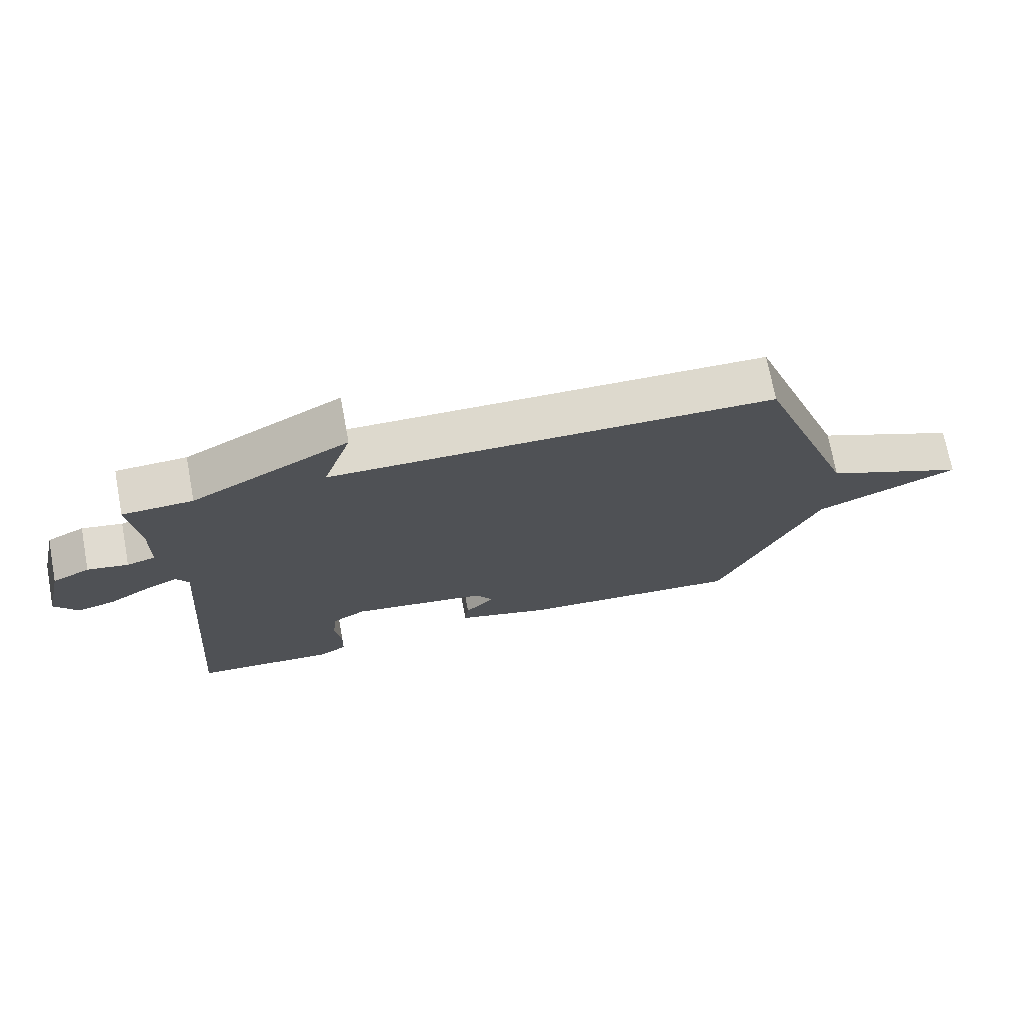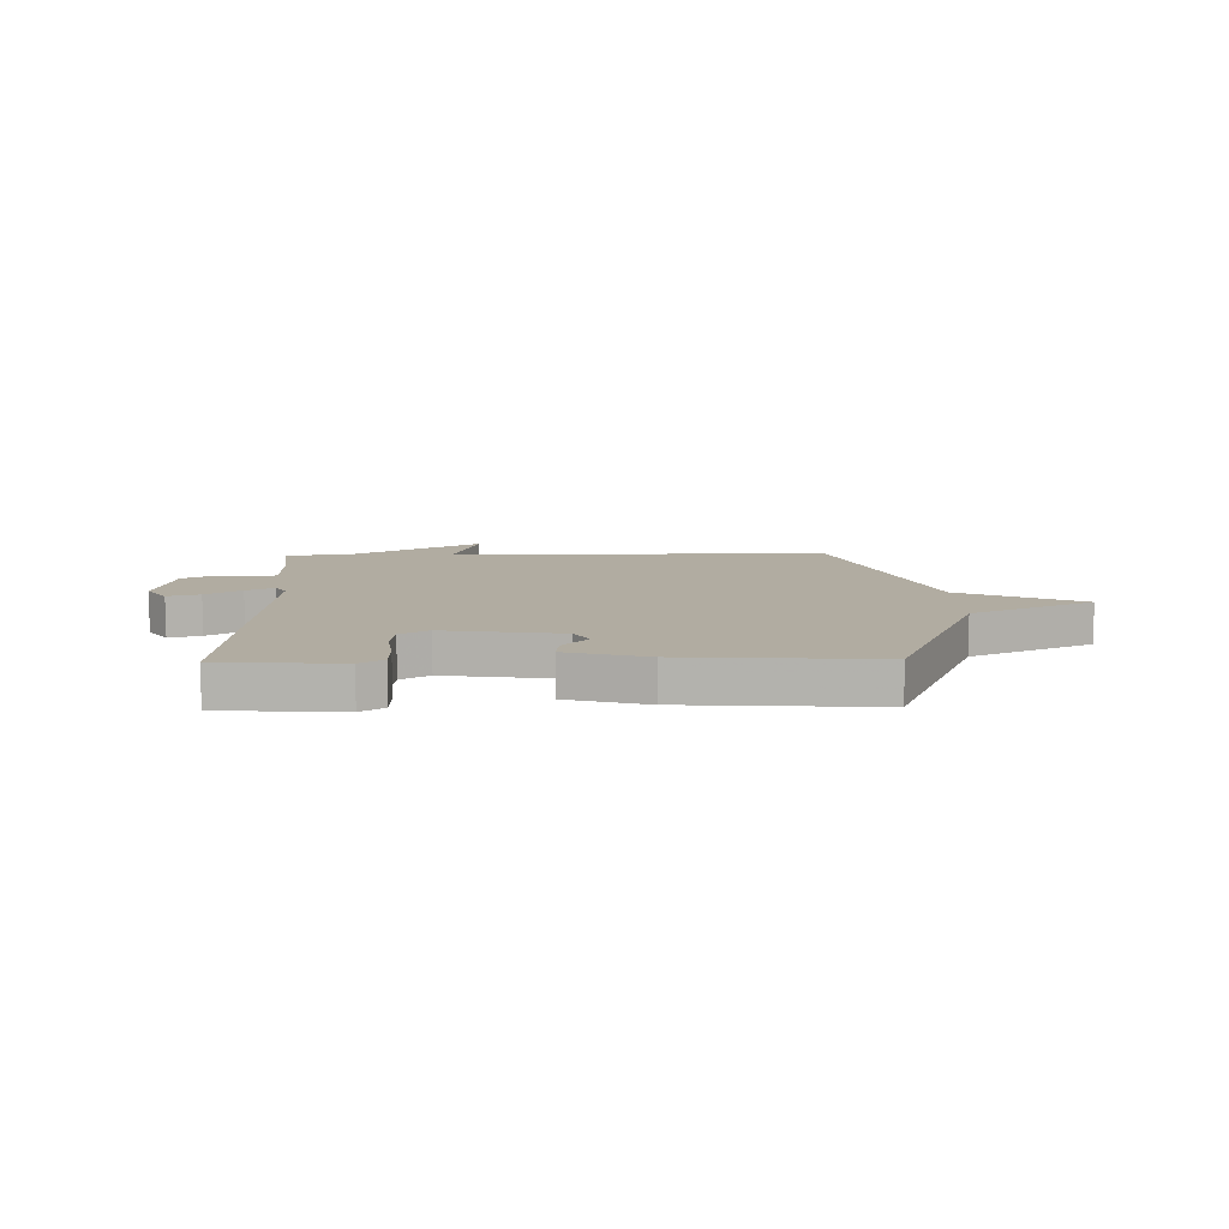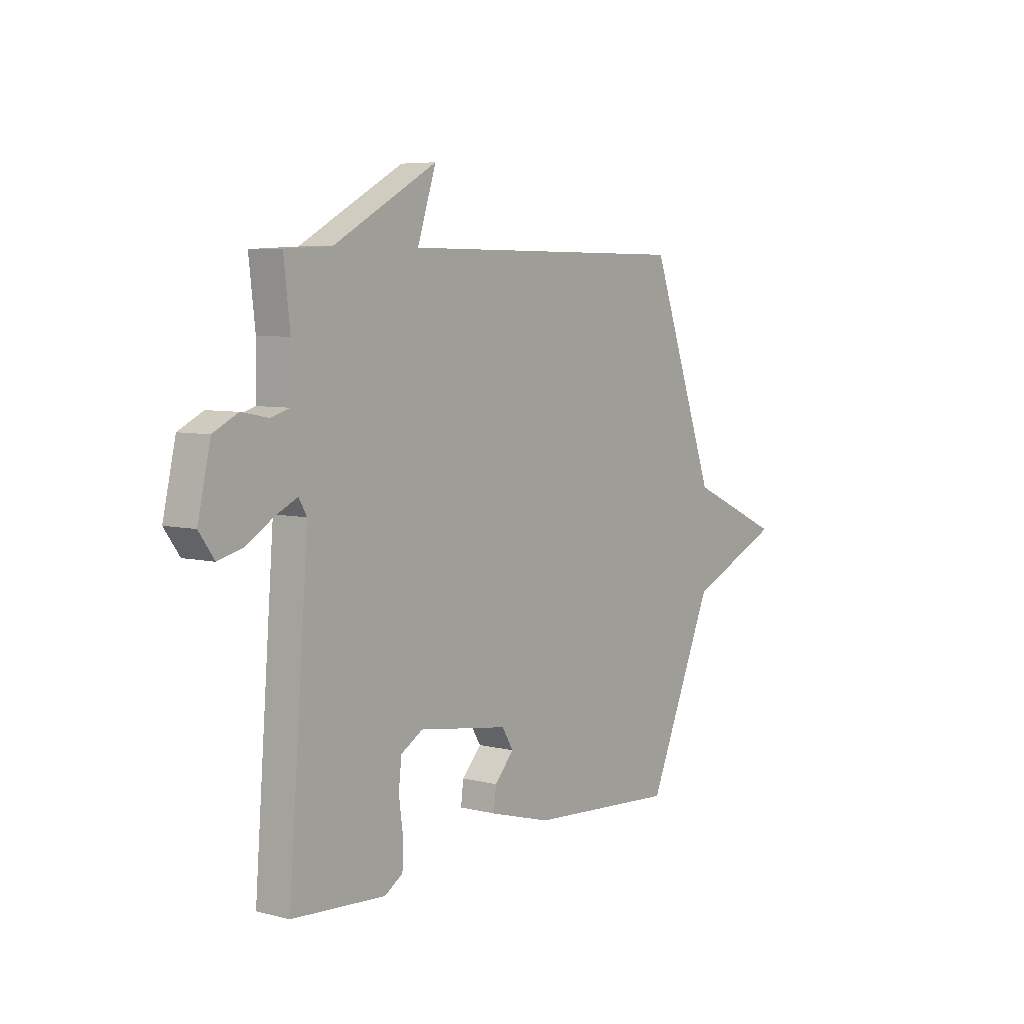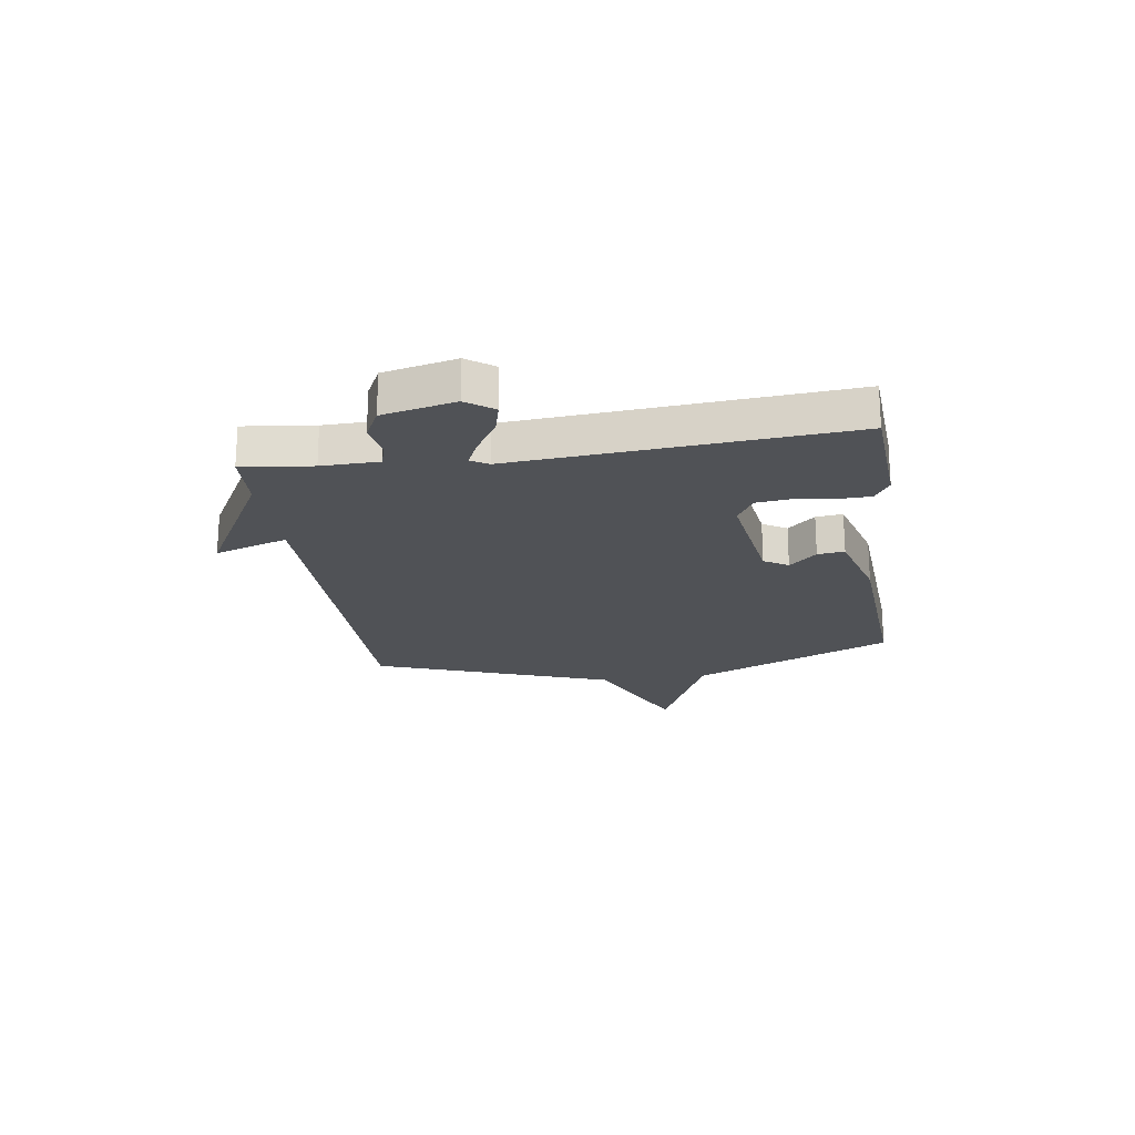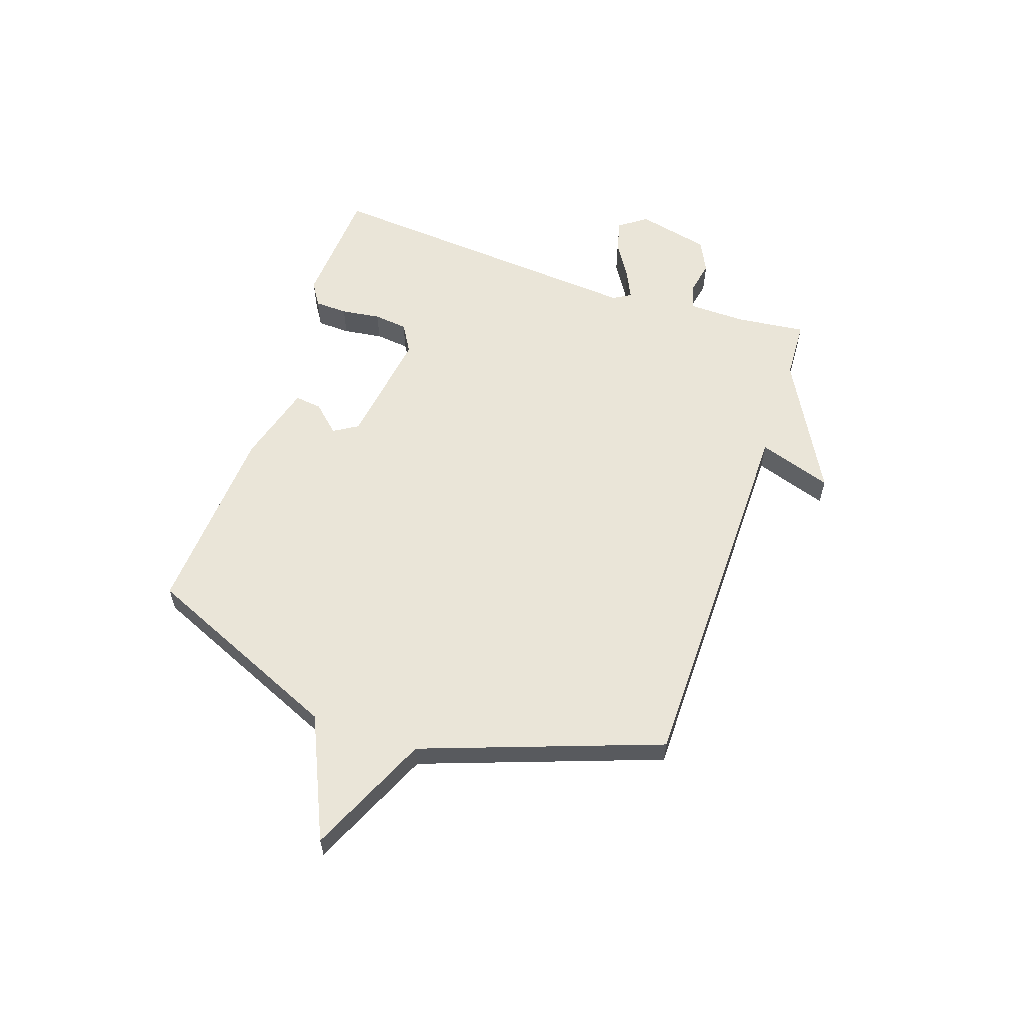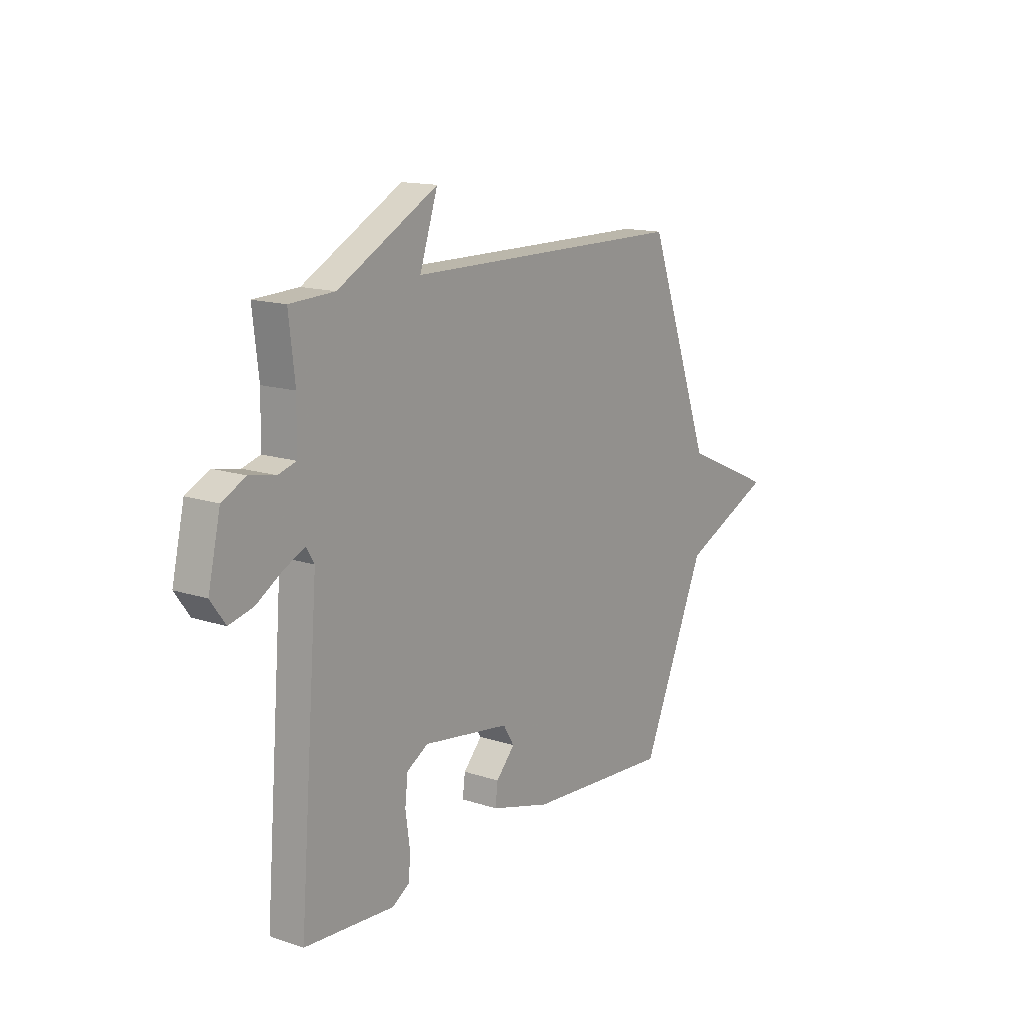
<metadata>
{"format":"obj","ext":"obj","renderer":"f3d","projection":"perspective","resolution":1024,"background":"white","views":[{"elev":72.2,"azim":169.4,"up":"+Z"},{"elev":10.2,"azim":178.7,"up":"+Y"},{"elev":6.0,"azim":127.1,"up":"+Z"},{"elev":-21.0,"azim":98.3,"up":"+Y"},{"elev":59.1,"azim":-71.2,"up":"+Y"},{"elev":14.5,"azim":125.7,"up":"+Z"}]}
</metadata>
<code>
v -0.5 0.07 -0.5
v -0.657 0.07 -0.135
v -0.88 0.07 -0.035
v -0.657 0.07 0.065
v -0.5 0.07 0.5
v 0.191 0.07 0.505
v 0.147 0.07 0.639
v 0.391 0.07 0.505
v 0.5 0.07 0.5
v 0.485 0.07 0.372
v 0.487 0.07 0.268
v 0.531 0.07 0.255
v 0.594 0.07 0.267
v 0.652 0.07 0.238
v 0.682 0.07 0.106
v 0.646 0.07 0.056
v 0.587 0.07 0.071
v 0.523 0.07 0.111
v 0.472 0.07 0.135
v 0.453 0.07 0.103
v 0.5 0.07 -0.5
v 0.28 0.07 -0.514
v 0.237 0.07 -0.487
v 0.235 0.07 -0.427
v 0.245 0.07 -0.355
v 0.238 0.07 -0.293
v 0.186 0.07 -0.262
v -0.027 0.07 -0.293
v -0.054 0.07 -0.337
v -0.008 0.07 -0.387
v -0.002 0.07 -0.436
v -0.148 0.07 -0.477
v -0.5 0 -0.5
v -0.657 0 -0.135
v -0.88 0 -0.035
v -0.657 0 0.065
v -0.5 0 0.5
v 0.191 0 0.505
v 0.147 0 0.639
v 0.391 0 0.505
v 0.5 0 0.5
v 0.485 0 0.372
v 0.487 0 0.268
v 0.531 0 0.255
v 0.594 0 0.267
v 0.652 0 0.238
v 0.682 0 0.106
v 0.646 0 0.056
v 0.587 0 0.071
v 0.523 0 0.111
v 0.472 0 0.135
v 0.453 0 0.103
v 0.5 0 -0.5
v 0.28 0 -0.514
v 0.237 0 -0.487
v 0.235 0 -0.427
v 0.245 0 -0.355
v 0.238 0 -0.293
v 0.186 0 -0.262
v -0.027 0 -0.293
v -0.054 0 -0.337
v -0.008 0 -0.387
v -0.002 0 -0.436
v -0.148 0 -0.477
f 32 1 2
f 31 32 2
f 30 31 2
f 29 30 2
f 2 3 4
f 29 2 4
f 28 29 4
f 4 5 6
f 28 4 6
f 27 28 6
f 26 27 6
f 25 26 6
f 23 24 25
f 22 23 25
f 21 22 25
f 20 21 25
f 20 25 6
f 6 7 8
f 20 6 8
f 19 20 8
f 18 19 8
f 16 17 18
f 15 16 18
f 14 15 18
f 13 14 18
f 12 13 18
f 11 12 18
f 11 18 8
f 10 11 8
f 8 9 10
f 34 33 64
f 34 64 63
f 34 63 62
f 34 62 61
f 36 35 34
f 36 34 61
f 36 61 60
f 38 37 36
f 38 36 60
f 38 60 59
f 38 59 58
f 38 58 57
f 57 56 55
f 57 55 54
f 57 54 53
f 57 53 52
f 38 57 52
f 40 39 38
f 40 38 52
f 40 52 51
f 40 51 50
f 50 49 48
f 50 48 47
f 50 47 46
f 50 46 45
f 50 45 44
f 50 44 43
f 40 50 43
f 40 43 42
f 42 41 40
f 1 33 34 2
f 2 34 35 3
f 3 35 36 4
f 4 36 37 5
f 5 37 38 6
f 6 38 39 7
f 7 39 40 8
f 8 40 41 9
f 9 41 42 10
f 10 42 43 11
f 11 43 44 12
f 12 44 45 13
f 13 45 46 14
f 14 46 47 15
f 15 47 48 16
f 16 48 49 17
f 17 49 50 18
f 18 50 51 19
f 19 51 52 20
f 20 52 53 21
f 21 53 54 22
f 22 54 55 23
f 23 55 56 24
f 24 56 57 25
f 25 57 58 26
f 26 58 59 27
f 27 59 60 28
f 28 60 61 29
f 29 61 62 30
f 30 62 63 31
f 31 63 64 32
f 32 64 33 1

</code>
